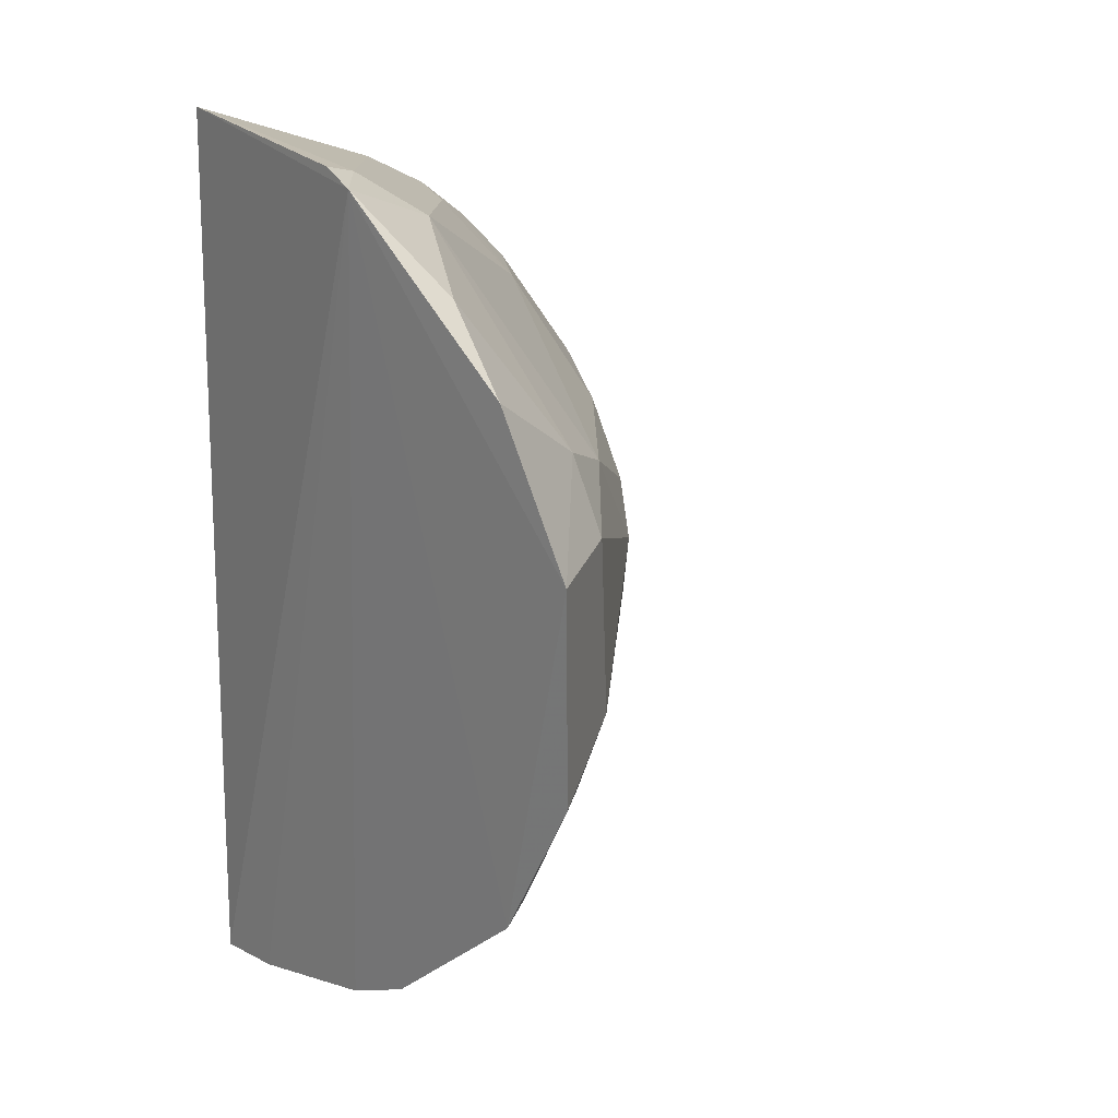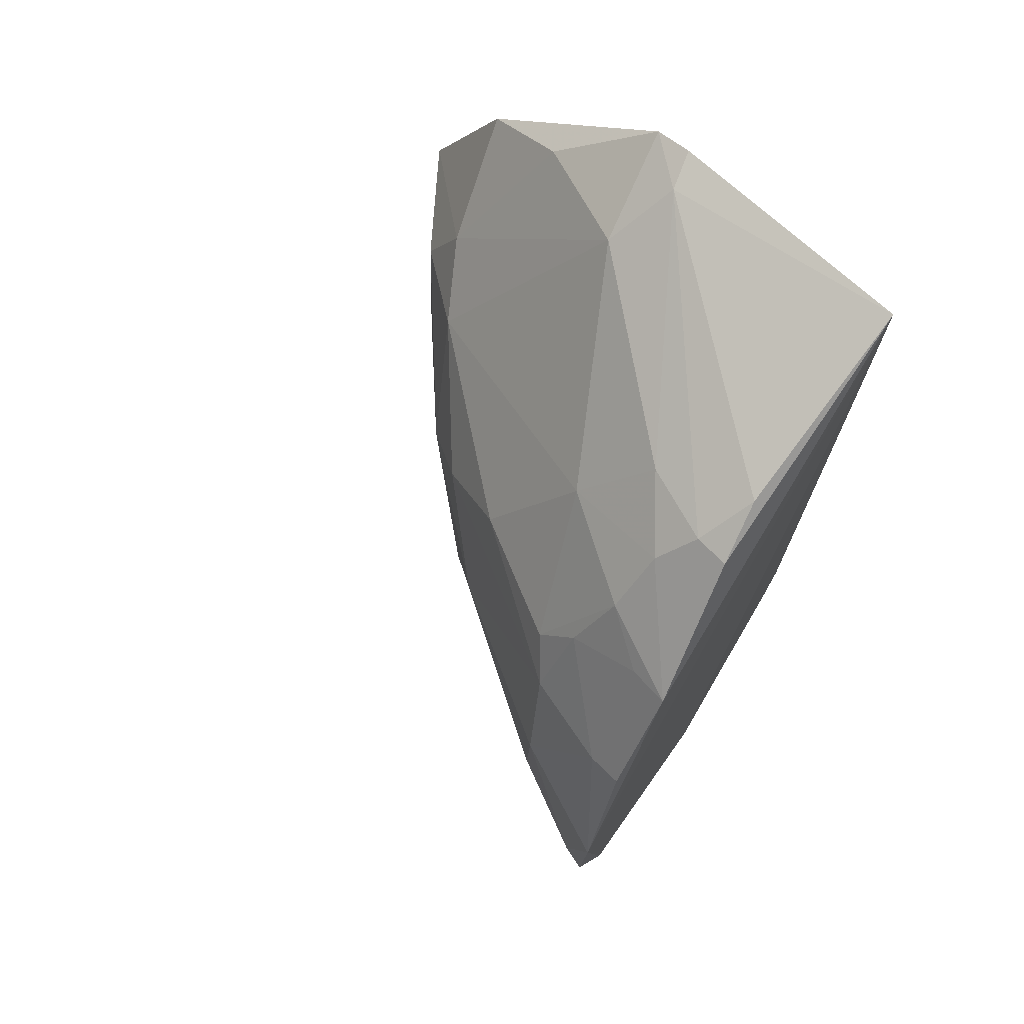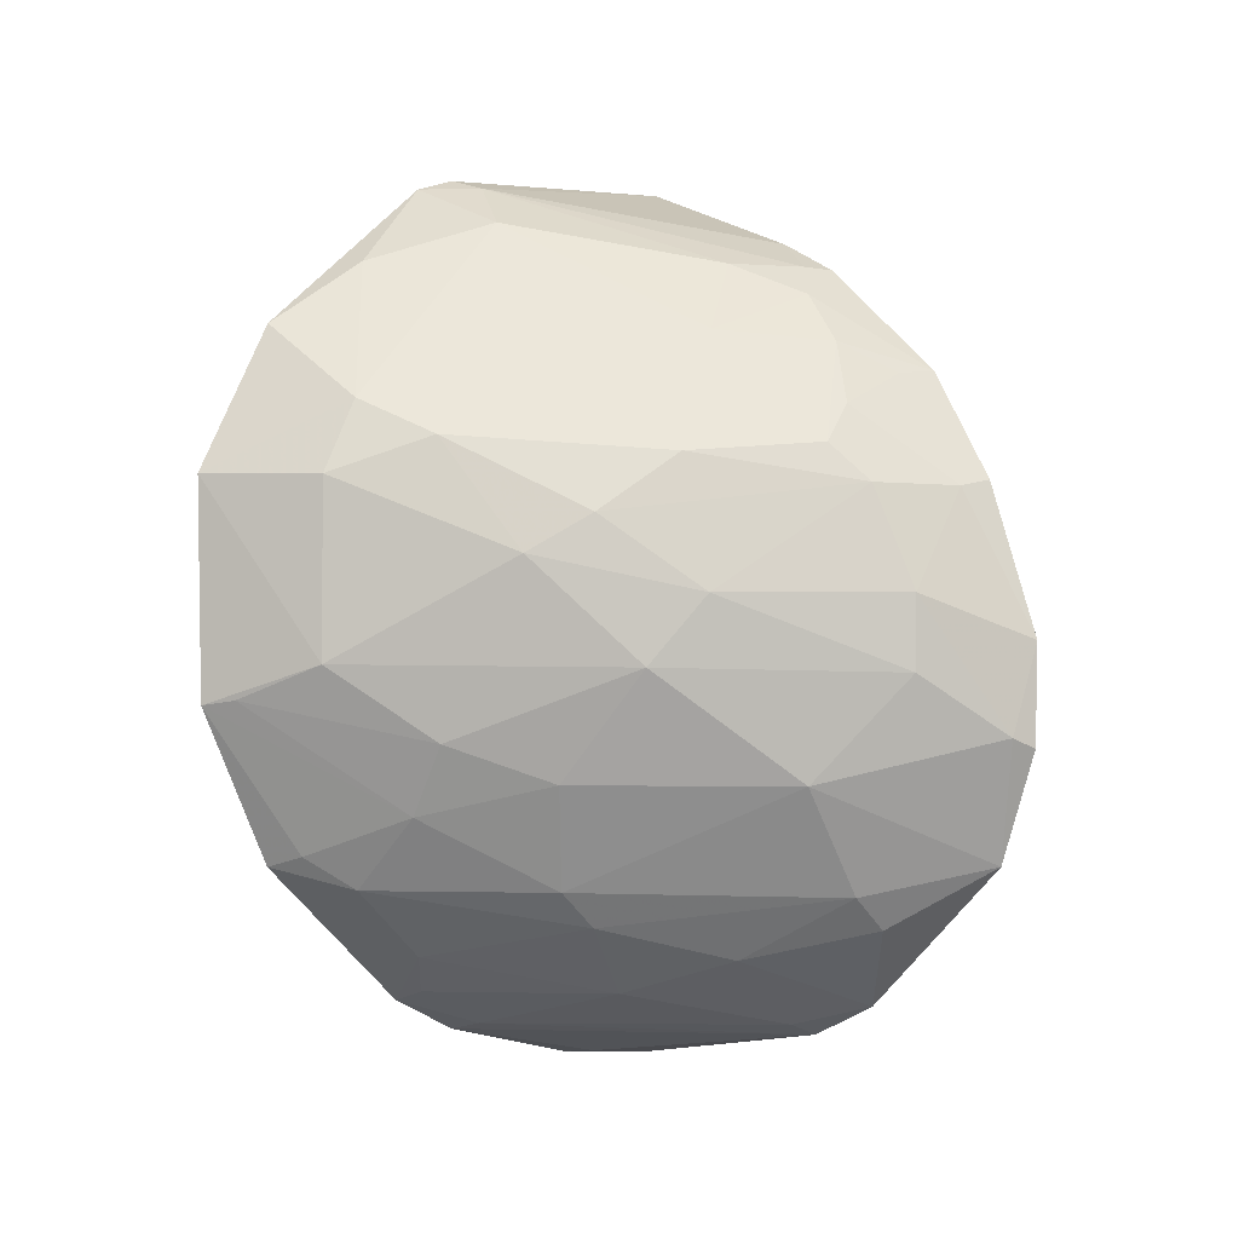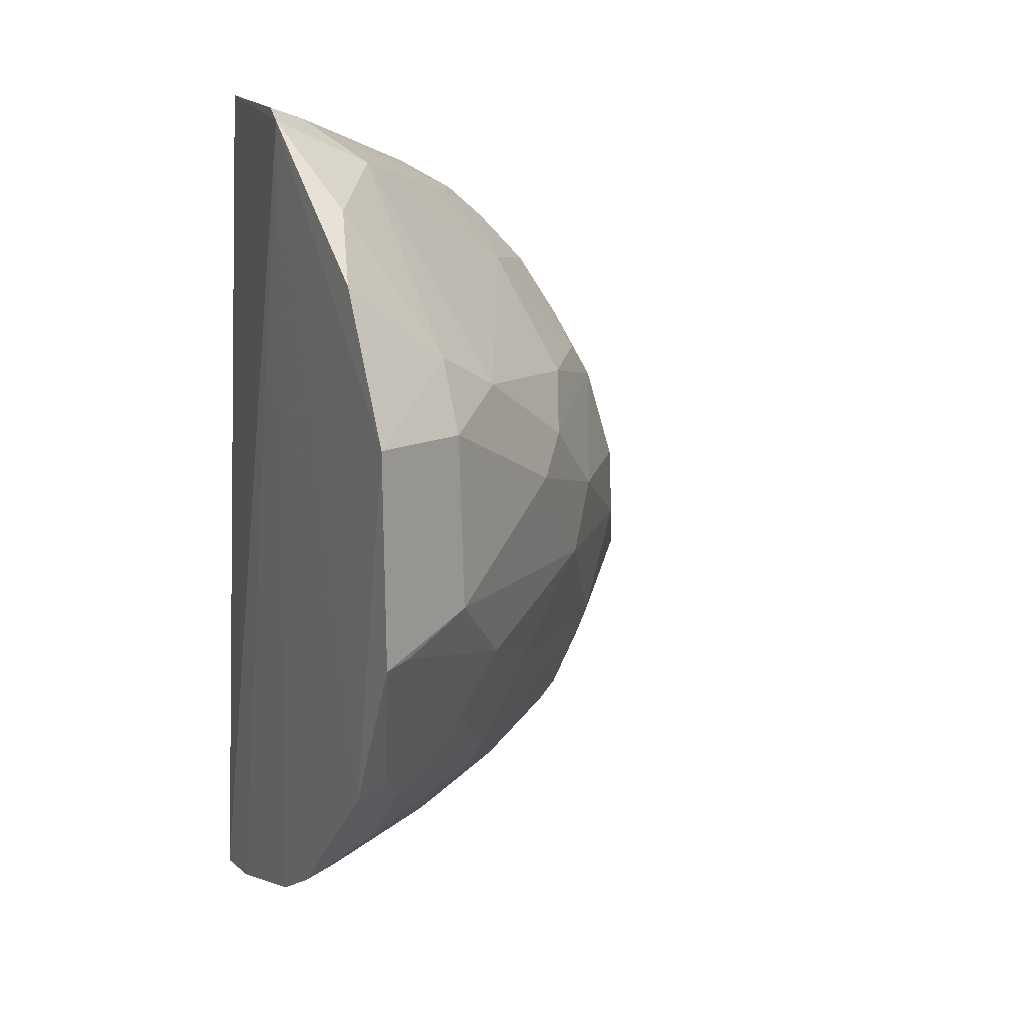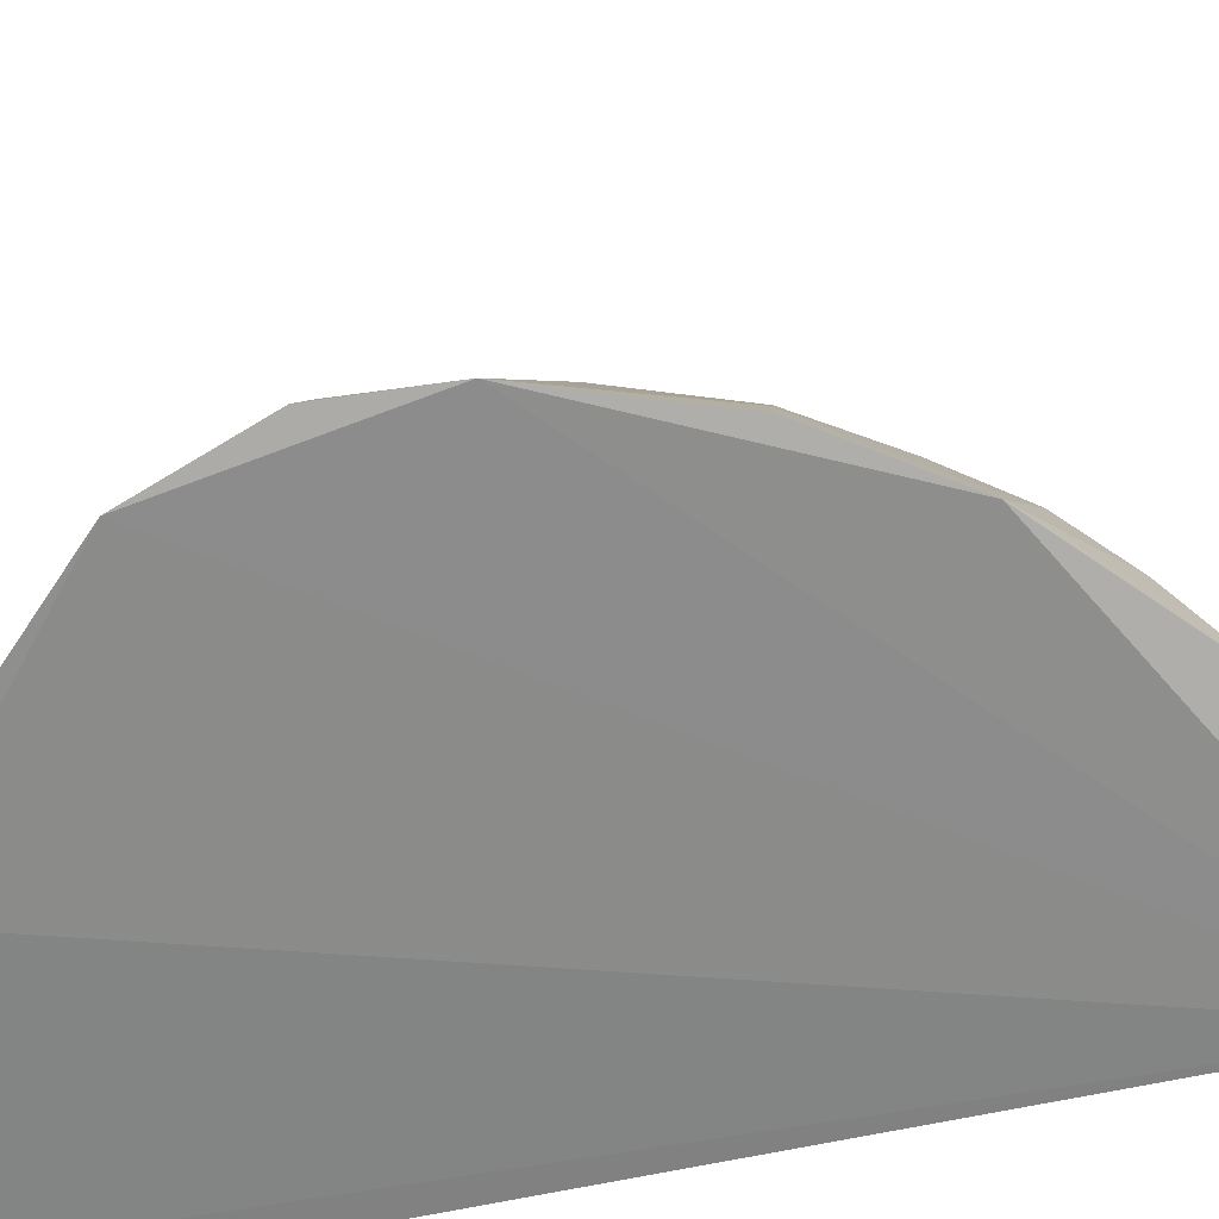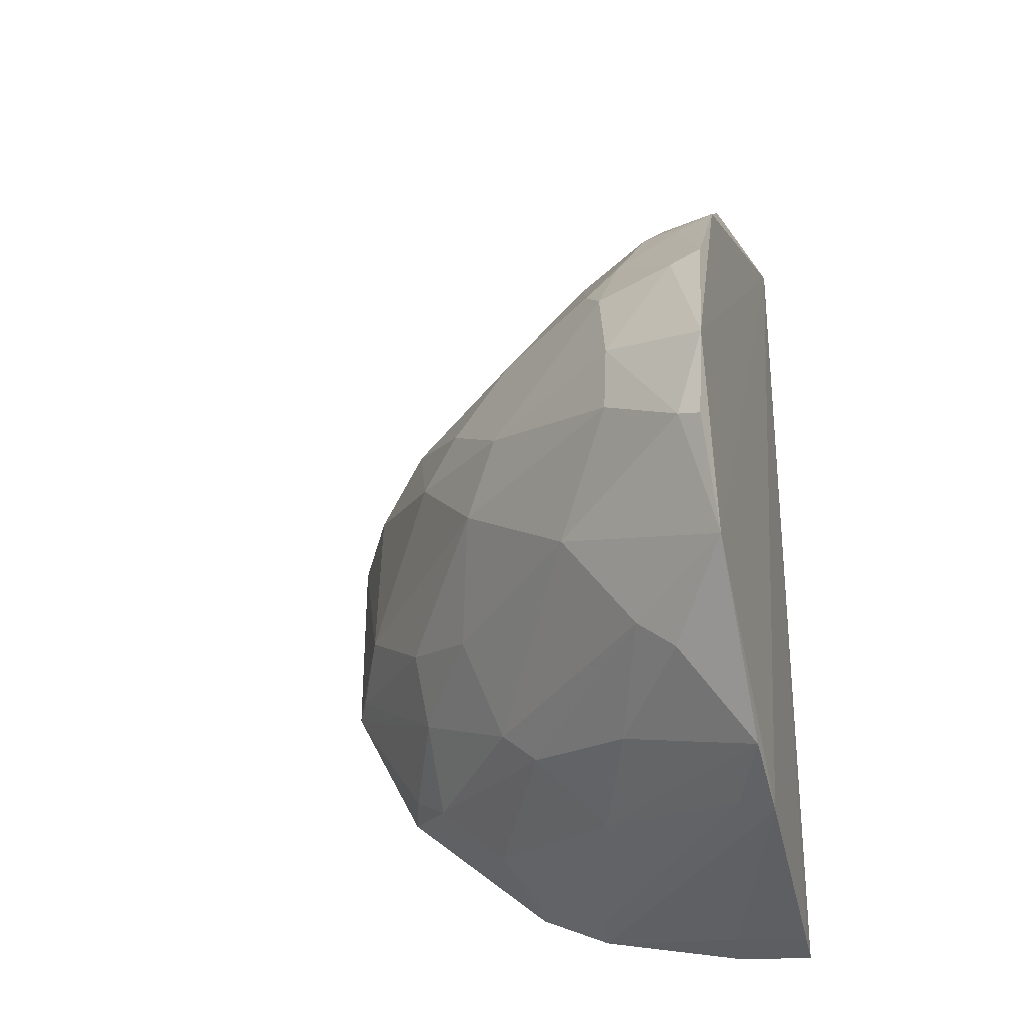
<metadata>
{"format":"obj","ext":"obj","renderer":"f3d","projection":"perspective","resolution":1024,"background":"white","views":[{"elev":22.7,"azim":134.2,"up":"+Z"},{"elev":70.5,"azim":-56.9,"up":"+Z"},{"elev":-0.8,"azim":-135.5,"up":"+Z"},{"elev":11.8,"azim":153.3,"up":"+Z"},{"elev":-64.4,"azim":-79.4,"up":"+Y"},{"elev":-34.6,"azim":-73.4,"up":"+Z"}]}
</metadata>
<code>
v -0.2036 -0.02566 0.2015
v -0.1885 -0.01761 -0.1434
v -0.1822 0.08255 0.1927
v -0.1815 0.1831 0.08012
v -0.3893 -0.02292 -0.01617
v -0.1843 0.06693 -0.1255
v -0.2888 -0.02327 -0.1265
v -0.3437 -0.02498 0.1199
v -0.1866 0.0101 -0.1402
v -0.1826 0.1534 -0.05899
v -0.2022 -0.01856 -0.142
v -0.297 -0.007449 0.1608
v -0.2957 0.1011 0.06549
v -0.3732 -0.02466 -0.05841
v -0.2027 0.009217 -0.1382
v -0.2677 0.07383 -0.08059
v -0.2997 -0.02022 0.1606
v -0.1995 0.06553 0.1931
v -0.3527 0.02202 0.07677
v -0.2237 0.1617 0.01338
v -0.2226 0.1462 0.1064
v -0.3886 -0.025 0.02184
v -0.2092 0.1052 -0.09305
v -0.3399 0.0002883 -0.08168
v -0.2782 -0.01797 0.1726
v -0.1854 0.06818 0.1974
v -0.3681 0.01751 0.01057
v -0.325 0.007976 0.1294
v -0.2223 0.1603 0.0792
v -0.1828 0.1825 -0.001003
v -0.2358 0.1308 -0.04008
v -0.182 0.1531 0.1354
v -0.3695 -0.02348 0.07899
v -0.208 0.1328 -0.06718
v -0.1838 0.09437 -0.112
v -0.2556 0.04865 -0.1073
v -0.3163 -0.02309 -0.1132
v -0.3244 0.0748 0.03794
v -0.3676 0.01643 0.03828
v -0.341 0.04259 -0.02867
v -0.3077 0.003088 0.1485
v -0.2216 0.0784 0.1759
v -0.31 0.073 0.08714
v -0.2801 0.1199 0.05126
v -0.2501 0.1326 0.09279
v -0.1962 0.1484 -0.05501
v -0.2517 0.1321 -0.01409
v -0.3375 0.01714 0.1055
v -0.2662 0.08823 -0.06708
v -0.298 0.03102 -0.09325
v -0.1966 0.09302 -0.1077
v -0.1977 0.06487 -0.1222
v -0.2883 -0.009857 -0.1213
v -0.3664 -0.01065 0.07643
v -0.3859 -0.01411 -0.01233
v -0.3394 0.01484 -0.06903
v -0.3096 0.09043 0.01237
v -0.1942 0.1195 0.1601
v -0.2963 0.04306 0.1332
v -0.2828 0.01903 0.1607
v -0.1941 0.1762 0.0008193
v -0.3397 0.03064 0.09104
v -0.3395 -0.009958 0.1182
v -0.279 0.1019 -0.02832
f 1 2 3
f 9 6 3
f 9 3 2
f 10 4 3
f 11 2 1
f 11 1 7
f 11 9 2
f 14 7 1
f 15 7 6
f 15 6 9
f 15 11 7
f 15 9 11
f 17 12 8
f 17 8 1
f 22 14 1
f 22 1 8
f 22 5 14
f 25 17 1
f 25 12 17
f 25 18 12
f 25 1 18
f 26 18 1
f 26 1 3
f 26 3 18
f 29 4 20
f 29 21 4
f 30 20 4
f 30 4 10
f 32 3 4
f 32 4 21
f 33 22 8
f 34 23 16
f 34 10 23
f 35 23 10
f 35 10 3
f 35 3 6
f 36 16 23
f 37 7 14
f 37 14 24
f 38 19 13
f 39 38 27
f 39 19 38
f 41 28 8
f 41 8 12
f 42 18 3
f 43 13 19
f 44 29 20
f 44 38 13
f 45 21 29
f 45 13 43
f 45 42 21
f 45 44 13
f 45 29 44
f 46 31 30
f 46 30 10
f 46 34 31
f 46 10 34
f 49 34 16
f 49 31 34
f 50 16 36
f 50 37 24
f 50 36 37
f 51 36 23
f 51 23 35
f 52 35 6
f 52 6 7
f 52 51 35
f 52 36 51
f 53 37 36
f 53 7 37
f 53 52 7
f 53 36 52
f 54 19 39
f 54 48 19
f 54 39 22
f 54 22 33
f 55 39 27
f 55 5 22
f 55 22 39
f 55 27 40
f 55 40 14
f 55 14 5
f 56 24 14
f 56 14 40
f 56 40 49
f 56 49 16
f 56 50 24
f 56 16 50
f 57 40 27
f 57 27 38
f 57 38 44
f 57 44 20
f 57 20 47
f 58 32 21
f 58 21 42
f 58 42 3
f 58 3 32
f 59 28 41
f 59 45 43
f 59 42 45
f 60 41 12
f 60 12 18
f 60 18 42
f 60 59 41
f 60 42 59
f 61 47 20
f 61 20 30
f 61 30 31
f 61 31 47
f 62 43 19
f 62 19 48
f 62 59 43
f 62 48 28
f 62 28 59
f 63 8 28
f 63 28 48
f 63 48 54
f 63 54 33
f 63 33 8
f 64 47 31
f 64 31 49
f 64 49 40
f 64 57 47
f 64 40 57

</code>
